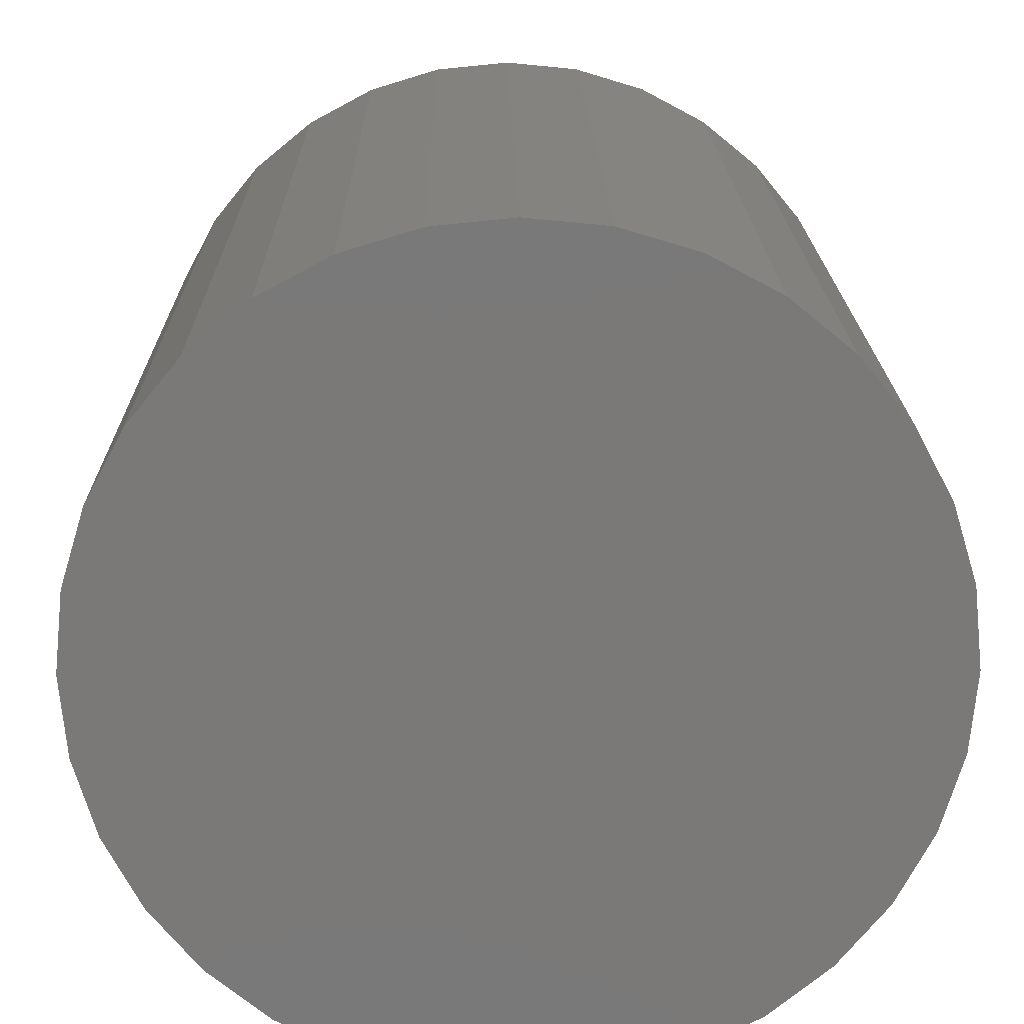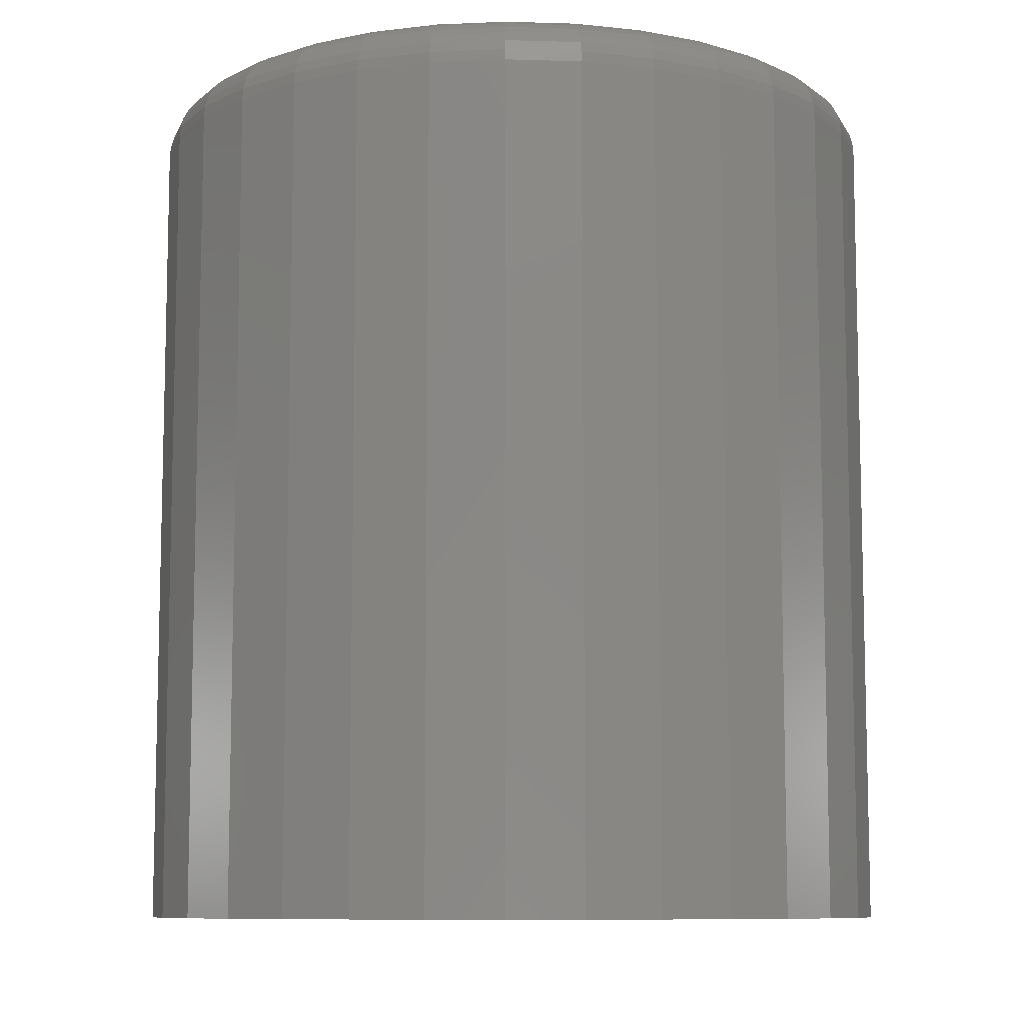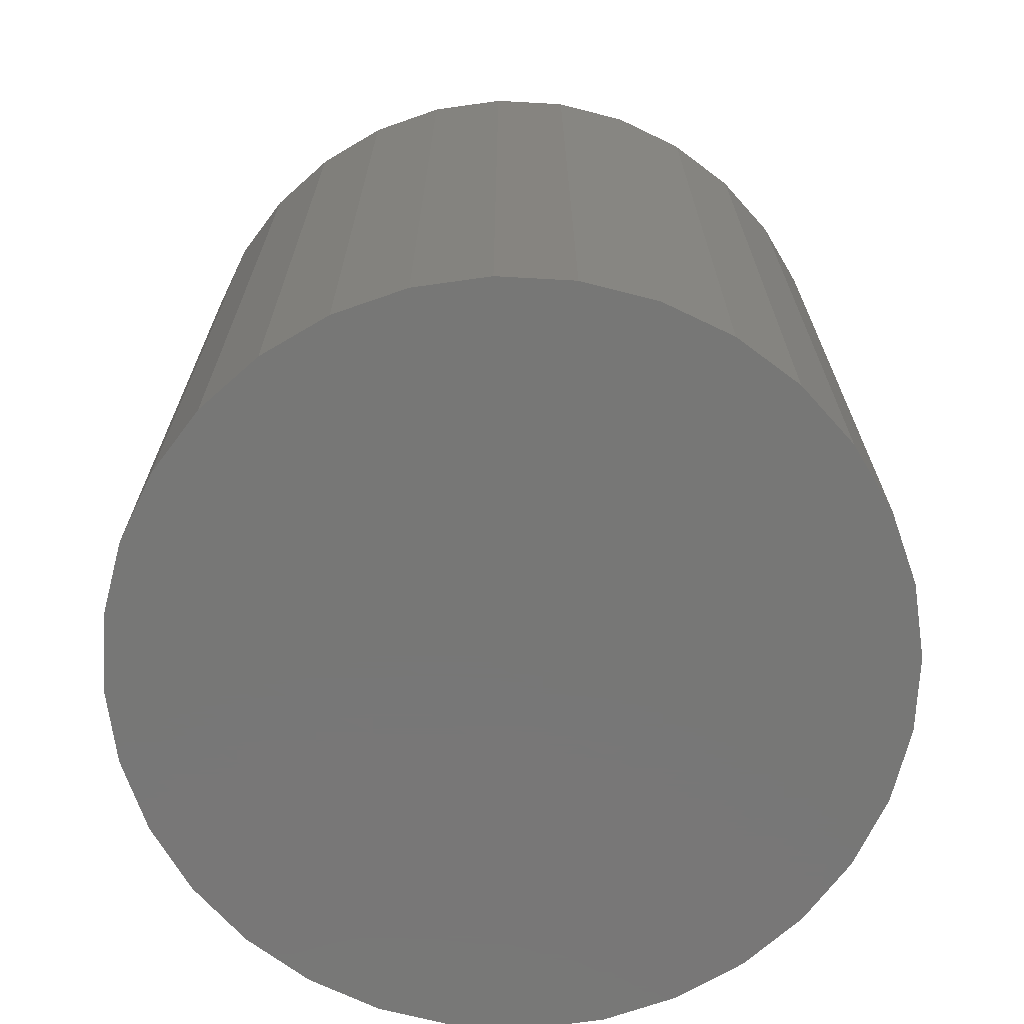
<metadata>
{"format":"stl","ext":"stl","renderer":"f3d","projection":"perspective","resolution":1024,"background":"white","views":[{"elev":17.6,"azim":179.2,"up":"+Y"},{"elev":-9.0,"azim":-156.5,"up":"+Z"},{"elev":-69.9,"azim":-31.3,"up":"+Z"}]}
</metadata>
<code>
# stl→obj: 320 verts, 636 faces
v -0.04896 0.2734 0.75
v 0.05982 0.2734 0.75
v 0.005428 0.2788 0.75
v 0.1121 0.2576 0.75
v -0.1013 0.2576 0.75
v 0.1603 0.2318 0.75
v -0.1495 0.2318 0.75
v 0.2026 0.1971 0.75
v -0.1917 0.1971 0.75
v 0.2372 0.1549 0.75
v -0.2264 0.1549 0.75
v 0.263 0.1067 0.75
v -0.2521 0.1067 0.75
v 0.2789 0.05439 0.75
v -0.268 0.05439 0.75
v 0.2842 -7.166e-17 0.75
v -0.2734 -2.169e-16 0.75
v 0.2789 -0.05439 0.75
v -0.268 -0.05439 0.75
v 0.263 -0.1067 0.75
v -0.2521 -0.1067 0.75
v 0.2372 -0.1549 0.75
v -0.2264 -0.1549 0.75
v 0.2026 -0.1971 0.75
v -0.1917 -0.1971 0.75
v 0.1603 -0.2318 0.75
v -0.1495 -0.2318 0.75
v 0.1121 -0.2576 0.75
v -0.1013 -0.2576 0.75
v 0.05982 -0.2734 0.75
v -0.04896 -0.2734 0.75
v 0.005428 -0.2788 0.75
v 0.3311 0 0
v 0.3311 -6.582e-16 0.7031
v 0.3248 -0.06353 0
v 0.3248 -0.06353 0.7031
v 0.3063 -0.1246 0
v 0.3063 -0.1246 0.7031
v 0.2762 -0.1809 0
v 0.2762 -0.1809 0.7031
v 0.2357 -0.2303 0
v 0.2357 -0.2303 0.7031
v 0.1864 -0.2708 0
v 0.1864 -0.2708 0.7031
v 0.1301 -0.3009 0
v 0.1301 -0.3009 0.7031
v 0.06896 -0.3194 0
v 0.06896 -0.3194 0.7031
v 0.005428 -0.3257 0
v 0.005428 -0.3257 0.7031
v -0.05811 -0.3194 0
v -0.05811 -0.3194 0.7031
v -0.1192 -0.3009 0
v -0.1192 -0.3009 0.7031
v -0.1755 -0.2708 0
v -0.1755 -0.2708 0.7031
v -0.2248 -0.2303 0
v -0.2248 -0.2303 0.7031
v -0.2653 -0.1809 0
v -0.2653 -0.1809 0.7031
v -0.2954 -0.1246 0
v -0.2954 -0.1246 0.7031
v -0.314 -0.06353 0
v -0.314 -0.06353 0.7031
v -0.3202 3.988e-17 0
v -0.3202 3.988e-17 0.7031
v -0.314 0.06353 0
v -0.314 0.06353 0.7031
v -0.2954 0.1246 0
v -0.2954 0.1246 0.7031
v -0.2653 0.1809 0
v -0.2653 0.1809 0.7031
v -0.2248 0.2303 0
v -0.2248 0.2303 0.7031
v -0.1755 0.2708 0
v -0.1755 0.2708 0.7031
v -0.1192 0.3009 0
v -0.1192 0.3009 0.7031
v -0.05811 0.3194 0
v -0.05811 0.3194 0.7031
v 0.005428 0.3257 0
v 0.005428 0.3257 0.7031
v 0.06896 0.3194 0
v 0.06896 0.3194 0.7031
v 0.1301 0.3009 0
v 0.1301 0.3009 0.7031
v 0.1864 0.2708 0
v 0.1864 0.2708 0.7031
v 0.2357 0.2303 0
v 0.2357 0.2303 0.7031
v 0.2762 0.1809 0
v 0.2762 0.1809 0.7031
v 0.3063 0.1246 0
v 0.3063 0.1246 0.7031
v 0.3248 0.06353 0
v 0.3248 0.06353 0.7031
v 0.2934 -1.388e-17 0.7491
v 0.2878 -0.05617 0.7491
v 0.3021 0 0.7464
v 0.2964 -0.05789 0.7464
v 0.3103 -2.776e-17 0.7421
v 0.3044 -0.05947 0.7421
v 0.3174 0 0.7363
v 0.3114 -0.06085 0.7363
v 0.3232 0 0.7292
v 0.3171 -0.06199 0.7292
v 0.3275 -2.776e-17 0.7211
v 0.3213 -0.06284 0.7211
v 0.3302 -2.776e-17 0.7123
v 0.3239 -0.06336 0.7123
v -0.277 -0.05617 0.7491
v -0.2825 -6.939e-17 0.7491
v -0.2856 -0.05789 0.7464
v -0.2913 -5.551e-17 0.7464
v -0.2935 -0.05947 0.7421
v -0.2994 -8.327e-17 0.7421
v -0.3005 -0.06085 0.7363
v -0.3065 -5.551e-17 0.7363
v -0.3062 -0.06199 0.7292
v -0.3123 -8.327e-17 0.7292
v -0.3105 -0.06284 0.7211
v -0.3167 -2.776e-17 0.7211
v -0.3131 -0.06336 0.7123
v -0.3193 -8.327e-17 0.7123
v -0.2606 -0.1102 0.7491
v -0.2687 -0.1136 0.7464
v -0.2762 -0.1167 0.7421
v -0.2828 -0.1194 0.7363
v -0.2881 -0.1216 0.7292
v -0.2921 -0.1233 0.7211
v -0.2946 -0.1243 0.7123
v -0.234 -0.16 0.7491
v -0.2413 -0.1648 0.7464
v -0.248 -0.1694 0.7421
v -0.2539 -0.1733 0.7363
v -0.2588 -0.1765 0.7292
v -0.2624 -0.1789 0.7211
v -0.2646 -0.1804 0.7123
v -0.1982 -0.2036 0.7491
v -0.2044 -0.2098 0.7464
v -0.2101 -0.2155 0.7421
v -0.2151 -0.2206 0.7363
v -0.2193 -0.2247 0.7292
v -0.2223 -0.2278 0.7211
v -0.2242 -0.2296 0.7123
v -0.1545 -0.2394 0.7491
v -0.1594 -0.2467 0.7464
v -0.1639 -0.2535 0.7421
v -0.1679 -0.2594 0.7363
v -0.1711 -0.2642 0.7292
v -0.1735 -0.2678 0.7211
v -0.175 -0.27 0.7123
v -0.1048 -0.266 0.7491
v -0.1081 -0.2741 0.7464
v -0.1112 -0.2816 0.7421
v -0.1139 -0.2882 0.7363
v -0.1162 -0.2936 0.7292
v -0.1178 -0.2976 0.7211
v -0.1189 -0.3 0.7123
v -0.05074 -0.2824 0.7491
v -0.05246 -0.291 0.7464
v -0.05404 -0.299 0.7421
v -0.05543 -0.3059 0.7363
v -0.05656 -0.3117 0.7292
v -0.05741 -0.3159 0.7211
v -0.05793 -0.3185 0.7123
v 0.005428 -0.2879 0.7491
v 0.005428 -0.2967 0.7464
v 0.005428 -0.3048 0.7421
v 0.005428 -0.3119 0.7363
v 0.005428 -0.3178 0.7292
v 0.005428 -0.3221 0.7211
v 0.005428 -0.3248 0.7123
v 0.0616 -0.2824 0.7491
v 0.06332 -0.291 0.7464
v 0.0649 -0.299 0.7421
v 0.06628 -0.3059 0.7363
v 0.06742 -0.3117 0.7292
v 0.06826 -0.3159 0.7211
v 0.06878 -0.3185 0.7123
v 0.1156 -0.266 0.7491
v 0.119 -0.2741 0.7464
v 0.1221 -0.2816 0.7421
v 0.1248 -0.2882 0.7363
v 0.127 -0.2936 0.7292
v 0.1287 -0.2976 0.7211
v 0.1297 -0.3 0.7123
v 0.1654 -0.2394 0.7491
v 0.1703 -0.2467 0.7464
v 0.1748 -0.2535 0.7421
v 0.1787 -0.2594 0.7363
v 0.182 -0.2642 0.7292
v 0.1844 -0.2678 0.7211
v 0.1859 -0.27 0.7123
v 0.209 -0.2036 0.7491
v 0.2152 -0.2098 0.7464
v 0.221 -0.2155 0.7421
v 0.226 -0.2206 0.7363
v 0.2301 -0.2247 0.7292
v 0.2332 -0.2278 0.7211
v 0.2351 -0.2296 0.7123
v 0.2448 -0.16 0.7491
v 0.2521 -0.1648 0.7464
v 0.2589 -0.1694 0.7421
v 0.2648 -0.1733 0.7363
v 0.2696 -0.1765 0.7292
v 0.2732 -0.1789 0.7211
v 0.2755 -0.1804 0.7123
v 0.2714 -0.1102 0.7491
v 0.2796 -0.1136 0.7464
v 0.287 -0.1167 0.7421
v 0.2936 -0.1194 0.7363
v 0.299 -0.1216 0.7292
v 0.303 -0.1233 0.7211
v 0.3055 -0.1243 0.7123
v -0.277 0.05617 0.7491
v -0.2856 0.05789 0.7464
v -0.2935 0.05947 0.7421
v -0.3005 0.06085 0.7363
v -0.3062 0.06199 0.7292
v -0.3105 0.06284 0.7211
v -0.3131 0.06336 0.7123
v 0.2878 0.05617 0.7491
v 0.2964 0.05789 0.7464
v 0.3044 0.05947 0.7421
v 0.3114 0.06085 0.7363
v 0.3171 0.06199 0.7292
v 0.3213 0.06284 0.7211
v 0.3239 0.06336 0.7123
v 0.2714 0.1102 0.7491
v 0.2796 0.1136 0.7464
v 0.287 0.1167 0.7421
v 0.2936 0.1194 0.7363
v 0.299 0.1216 0.7292
v 0.303 0.1233 0.7211
v 0.3055 0.1243 0.7123
v 0.2448 0.16 0.7491
v 0.2521 0.1648 0.7464
v 0.2589 0.1694 0.7421
v 0.2648 0.1733 0.7363
v 0.2696 0.1765 0.7292
v 0.2732 0.1789 0.7211
v 0.2755 0.1804 0.7123
v 0.209 0.2036 0.7491
v 0.2152 0.2098 0.7464
v 0.221 0.2155 0.7421
v 0.226 0.2206 0.7363
v 0.2301 0.2247 0.7292
v 0.2332 0.2278 0.7211
v 0.2351 0.2296 0.7123
v 0.1654 0.2394 0.7491
v 0.1703 0.2467 0.7464
v 0.1748 0.2535 0.7421
v 0.1787 0.2594 0.7363
v 0.182 0.2642 0.7292
v 0.1844 0.2678 0.7211
v 0.1859 0.27 0.7123
v 0.1156 0.266 0.7491
v 0.119 0.2741 0.7464
v 0.1221 0.2816 0.7421
v 0.1248 0.2882 0.7363
v 0.127 0.2936 0.7292
v 0.1287 0.2976 0.7211
v 0.1297 0.3 0.7123
v 0.0616 0.2824 0.7491
v 0.06332 0.291 0.7464
v 0.0649 0.299 0.7421
v 0.06628 0.3059 0.7363
v 0.06742 0.3117 0.7292
v 0.06826 0.3159 0.7211
v 0.06878 0.3185 0.7123
v 0.005428 0.2879 0.7491
v 0.005428 0.2967 0.7464
v 0.005428 0.3048 0.7421
v 0.005428 0.3119 0.7363
v 0.005428 0.3178 0.7292
v 0.005428 0.3221 0.7211
v 0.005428 0.3248 0.7123
v -0.05074 0.2824 0.7491
v -0.05246 0.291 0.7464
v -0.05404 0.299 0.7421
v -0.05543 0.3059 0.7363
v -0.05656 0.3117 0.7292
v -0.05741 0.3159 0.7211
v -0.05793 0.3185 0.7123
v -0.1048 0.266 0.7491
v -0.1081 0.2741 0.7464
v -0.1112 0.2816 0.7421
v -0.1139 0.2882 0.7363
v -0.1162 0.2936 0.7292
v -0.1178 0.2976 0.7211
v -0.1189 0.3 0.7123
v -0.1545 0.2394 0.7491
v -0.1594 0.2467 0.7464
v -0.1639 0.2535 0.7421
v -0.1679 0.2594 0.7363
v -0.1711 0.2642 0.7292
v -0.1735 0.2678 0.7211
v -0.175 0.27 0.7123
v -0.1982 0.2036 0.7491
v -0.2044 0.2098 0.7464
v -0.2101 0.2155 0.7421
v -0.2151 0.2206 0.7363
v -0.2193 0.2247 0.7292
v -0.2223 0.2278 0.7211
v -0.2242 0.2296 0.7123
v -0.234 0.16 0.7491
v -0.2413 0.1648 0.7464
v -0.248 0.1694 0.7421
v -0.2539 0.1733 0.7363
v -0.2588 0.1765 0.7292
v -0.2624 0.1789 0.7211
v -0.2646 0.1804 0.7123
v -0.2606 0.1102 0.7491
v -0.2687 0.1136 0.7464
v -0.2762 0.1167 0.7421
v -0.2828 0.1194 0.7363
v -0.2881 0.1216 0.7292
v -0.2921 0.1233 0.7211
v -0.2946 0.1243 0.7123
f 1 2 3
f 2 1 4
f 4 1 5
f 4 5 6
f 6 5 7
f 6 7 8
f 8 7 9
f 8 9 10
f 10 9 11
f 10 11 12
f 12 11 13
f 12 13 14
f 14 13 15
f 14 15 16
f 16 15 17
f 16 17 18
f 18 17 19
f 18 19 20
f 20 19 21
f 20 21 22
f 22 21 23
f 22 23 24
f 24 23 25
f 24 25 26
f 26 25 27
f 26 27 28
f 28 27 29
f 28 29 30
f 30 29 31
f 30 31 32
f 33 34 35
f 35 34 36
f 35 36 37
f 37 36 38
f 37 38 39
f 39 38 40
f 39 40 41
f 41 40 42
f 41 42 43
f 43 42 44
f 43 44 45
f 45 44 46
f 45 46 47
f 47 46 48
f 47 48 49
f 49 48 50
f 49 50 51
f 51 50 52
f 51 52 53
f 53 52 54
f 53 54 55
f 55 54 56
f 55 56 57
f 57 56 58
f 57 58 59
f 59 58 60
f 59 60 61
f 61 60 62
f 61 62 63
f 63 62 64
f 63 64 65
f 65 64 66
f 65 66 67
f 67 66 68
f 67 68 69
f 69 68 70
f 69 70 71
f 71 70 72
f 71 72 73
f 73 72 74
f 73 74 75
f 75 74 76
f 75 76 77
f 77 76 78
f 77 78 79
f 79 78 80
f 79 80 81
f 81 80 82
f 81 82 83
f 83 82 84
f 83 84 85
f 85 84 86
f 85 86 87
f 87 86 88
f 87 88 89
f 89 88 90
f 89 90 91
f 91 90 92
f 91 92 93
f 93 92 94
f 93 94 95
f 95 94 96
f 95 96 33
f 33 96 34
f 16 18 97
f 97 18 98
f 97 98 99
f 99 98 100
f 99 100 101
f 101 100 102
f 101 102 103
f 103 102 104
f 103 104 105
f 105 104 106
f 105 106 107
f 107 106 108
f 107 108 109
f 109 108 110
f 109 110 34
f 34 110 36
f 19 17 111
f 111 17 112
f 111 112 113
f 113 112 114
f 113 114 115
f 115 114 116
f 115 116 117
f 117 116 118
f 117 118 119
f 119 118 120
f 119 120 121
f 121 120 122
f 121 122 123
f 123 122 124
f 123 124 64
f 64 124 66
f 21 19 125
f 125 19 111
f 125 111 126
f 126 111 113
f 126 113 127
f 127 113 115
f 127 115 128
f 128 115 117
f 128 117 129
f 129 117 119
f 129 119 130
f 130 119 121
f 130 121 131
f 131 121 123
f 131 123 62
f 62 123 64
f 23 21 132
f 132 21 125
f 132 125 133
f 133 125 126
f 133 126 134
f 134 126 127
f 134 127 135
f 135 127 128
f 135 128 136
f 136 128 129
f 136 129 137
f 137 129 130
f 137 130 138
f 138 130 131
f 138 131 60
f 60 131 62
f 25 23 139
f 139 23 132
f 139 132 140
f 140 132 133
f 140 133 141
f 141 133 134
f 141 134 142
f 142 134 135
f 142 135 143
f 143 135 136
f 143 136 144
f 144 136 137
f 144 137 145
f 145 137 138
f 145 138 58
f 58 138 60
f 27 25 146
f 146 25 139
f 146 139 147
f 147 139 140
f 147 140 148
f 148 140 141
f 148 141 149
f 149 141 142
f 149 142 150
f 150 142 143
f 150 143 151
f 151 143 144
f 151 144 152
f 152 144 145
f 152 145 56
f 56 145 58
f 29 27 153
f 153 27 146
f 153 146 154
f 154 146 147
f 154 147 155
f 155 147 148
f 155 148 156
f 156 148 149
f 156 149 157
f 157 149 150
f 157 150 158
f 158 150 151
f 158 151 159
f 159 151 152
f 159 152 54
f 54 152 56
f 31 29 160
f 160 29 153
f 160 153 161
f 161 153 154
f 161 154 162
f 162 154 155
f 162 155 163
f 163 155 156
f 163 156 164
f 164 156 157
f 164 157 165
f 165 157 158
f 165 158 166
f 166 158 159
f 166 159 52
f 52 159 54
f 32 31 167
f 167 31 160
f 167 160 168
f 168 160 161
f 168 161 169
f 169 161 162
f 169 162 170
f 170 162 163
f 170 163 171
f 171 163 164
f 171 164 172
f 172 164 165
f 172 165 173
f 173 165 166
f 173 166 50
f 50 166 52
f 30 32 174
f 174 32 167
f 174 167 175
f 175 167 168
f 175 168 176
f 176 168 169
f 176 169 177
f 177 169 170
f 177 170 178
f 178 170 171
f 178 171 179
f 179 171 172
f 179 172 180
f 180 172 173
f 180 173 48
f 48 173 50
f 28 30 181
f 181 30 174
f 181 174 182
f 182 174 175
f 182 175 183
f 183 175 176
f 183 176 184
f 184 176 177
f 184 177 185
f 185 177 178
f 185 178 186
f 186 178 179
f 186 179 187
f 187 179 180
f 187 180 46
f 46 180 48
f 26 28 188
f 188 28 181
f 188 181 189
f 189 181 182
f 189 182 190
f 190 182 183
f 190 183 191
f 191 183 184
f 191 184 192
f 192 184 185
f 192 185 193
f 193 185 186
f 193 186 194
f 194 186 187
f 194 187 44
f 44 187 46
f 24 26 195
f 195 26 188
f 195 188 196
f 196 188 189
f 196 189 197
f 197 189 190
f 197 190 198
f 198 190 191
f 198 191 199
f 199 191 192
f 199 192 200
f 200 192 193
f 200 193 201
f 201 193 194
f 201 194 42
f 42 194 44
f 22 24 202
f 202 24 195
f 202 195 203
f 203 195 196
f 203 196 204
f 204 196 197
f 204 197 205
f 205 197 198
f 205 198 206
f 206 198 199
f 206 199 207
f 207 199 200
f 207 200 208
f 208 200 201
f 208 201 40
f 40 201 42
f 20 22 209
f 209 22 202
f 209 202 210
f 210 202 203
f 210 203 211
f 211 203 204
f 211 204 212
f 212 204 205
f 212 205 213
f 213 205 206
f 213 206 214
f 214 206 207
f 214 207 215
f 215 207 208
f 215 208 38
f 38 208 40
f 18 20 98
f 98 20 209
f 98 209 100
f 100 209 210
f 100 210 102
f 102 210 211
f 102 211 104
f 104 211 212
f 104 212 106
f 106 212 213
f 106 213 108
f 108 213 214
f 108 214 110
f 110 214 215
f 110 215 36
f 36 215 38
f 17 15 112
f 112 15 216
f 112 216 114
f 114 216 217
f 114 217 116
f 116 217 218
f 116 218 118
f 118 218 219
f 118 219 120
f 120 219 220
f 120 220 122
f 122 220 221
f 122 221 124
f 124 221 222
f 124 222 66
f 66 222 68
f 14 16 223
f 223 16 97
f 223 97 224
f 224 97 99
f 224 99 225
f 225 99 101
f 225 101 226
f 226 101 103
f 226 103 227
f 227 103 105
f 227 105 228
f 228 105 107
f 228 107 229
f 229 107 109
f 229 109 96
f 96 109 34
f 12 14 230
f 230 14 223
f 230 223 231
f 231 223 224
f 231 224 232
f 232 224 225
f 232 225 233
f 233 225 226
f 233 226 234
f 234 226 227
f 234 227 235
f 235 227 228
f 235 228 236
f 236 228 229
f 236 229 94
f 94 229 96
f 10 12 237
f 237 12 230
f 237 230 238
f 238 230 231
f 238 231 239
f 239 231 232
f 239 232 240
f 240 232 233
f 240 233 241
f 241 233 234
f 241 234 242
f 242 234 235
f 242 235 243
f 243 235 236
f 243 236 92
f 92 236 94
f 8 10 244
f 244 10 237
f 244 237 245
f 245 237 238
f 245 238 246
f 246 238 239
f 246 239 247
f 247 239 240
f 247 240 248
f 248 240 241
f 248 241 249
f 249 241 242
f 249 242 250
f 250 242 243
f 250 243 90
f 90 243 92
f 6 8 251
f 251 8 244
f 251 244 252
f 252 244 245
f 252 245 253
f 253 245 246
f 253 246 254
f 254 246 247
f 254 247 255
f 255 247 248
f 255 248 256
f 256 248 249
f 256 249 257
f 257 249 250
f 257 250 88
f 88 250 90
f 4 6 258
f 258 6 251
f 258 251 259
f 259 251 252
f 259 252 260
f 260 252 253
f 260 253 261
f 261 253 254
f 261 254 262
f 262 254 255
f 262 255 263
f 263 255 256
f 263 256 264
f 264 256 257
f 264 257 86
f 86 257 88
f 2 4 265
f 265 4 258
f 265 258 266
f 266 258 259
f 266 259 267
f 267 259 260
f 267 260 268
f 268 260 261
f 268 261 269
f 269 261 262
f 269 262 270
f 270 262 263
f 270 263 271
f 271 263 264
f 271 264 84
f 84 264 86
f 3 2 272
f 272 2 265
f 272 265 273
f 273 265 266
f 273 266 274
f 274 266 267
f 274 267 275
f 275 267 268
f 275 268 276
f 276 268 269
f 276 269 277
f 277 269 270
f 277 270 278
f 278 270 271
f 278 271 82
f 82 271 84
f 1 3 279
f 279 3 272
f 279 272 280
f 280 272 273
f 280 273 281
f 281 273 274
f 281 274 282
f 282 274 275
f 282 275 283
f 283 275 276
f 283 276 284
f 284 276 277
f 284 277 285
f 285 277 278
f 285 278 80
f 80 278 82
f 5 1 286
f 286 1 279
f 286 279 287
f 287 279 280
f 287 280 288
f 288 280 281
f 288 281 289
f 289 281 282
f 289 282 290
f 290 282 283
f 290 283 291
f 291 283 284
f 291 284 292
f 292 284 285
f 292 285 78
f 78 285 80
f 7 5 293
f 293 5 286
f 293 286 294
f 294 286 287
f 294 287 295
f 295 287 288
f 295 288 296
f 296 288 289
f 296 289 297
f 297 289 290
f 297 290 298
f 298 290 291
f 298 291 299
f 299 291 292
f 299 292 76
f 76 292 78
f 9 7 300
f 300 7 293
f 300 293 301
f 301 293 294
f 301 294 302
f 302 294 295
f 302 295 303
f 303 295 296
f 303 296 304
f 304 296 297
f 304 297 305
f 305 297 298
f 305 298 306
f 306 298 299
f 306 299 74
f 74 299 76
f 11 9 307
f 307 9 300
f 307 300 308
f 308 300 301
f 308 301 309
f 309 301 302
f 309 302 310
f 310 302 303
f 310 303 311
f 311 303 304
f 311 304 312
f 312 304 305
f 312 305 313
f 313 305 306
f 313 306 72
f 72 306 74
f 13 11 314
f 314 11 307
f 314 307 315
f 315 307 308
f 315 308 316
f 316 308 309
f 316 309 317
f 317 309 310
f 317 310 318
f 318 310 311
f 318 311 319
f 319 311 312
f 319 312 320
f 320 312 313
f 320 313 70
f 70 313 72
f 15 13 216
f 216 13 314
f 216 314 217
f 217 314 315
f 217 315 218
f 218 315 316
f 218 316 219
f 219 316 317
f 219 317 220
f 220 317 318
f 220 318 221
f 221 318 319
f 221 319 222
f 222 319 320
f 222 320 68
f 68 320 70
f 81 83 79
f 49 51 47
f 47 51 53
f 47 53 45
f 45 53 55
f 45 55 43
f 43 55 57
f 43 57 41
f 41 57 59
f 41 59 39
f 39 59 61
f 39 61 37
f 37 61 63
f 37 63 35
f 35 63 65
f 35 65 33
f 33 65 67
f 33 67 95
f 95 67 69
f 95 69 93
f 93 69 71
f 93 71 91
f 91 71 73
f 91 73 89
f 89 73 75
f 89 75 87
f 87 75 77
f 87 77 85
f 85 77 79
f 85 79 83

</code>
